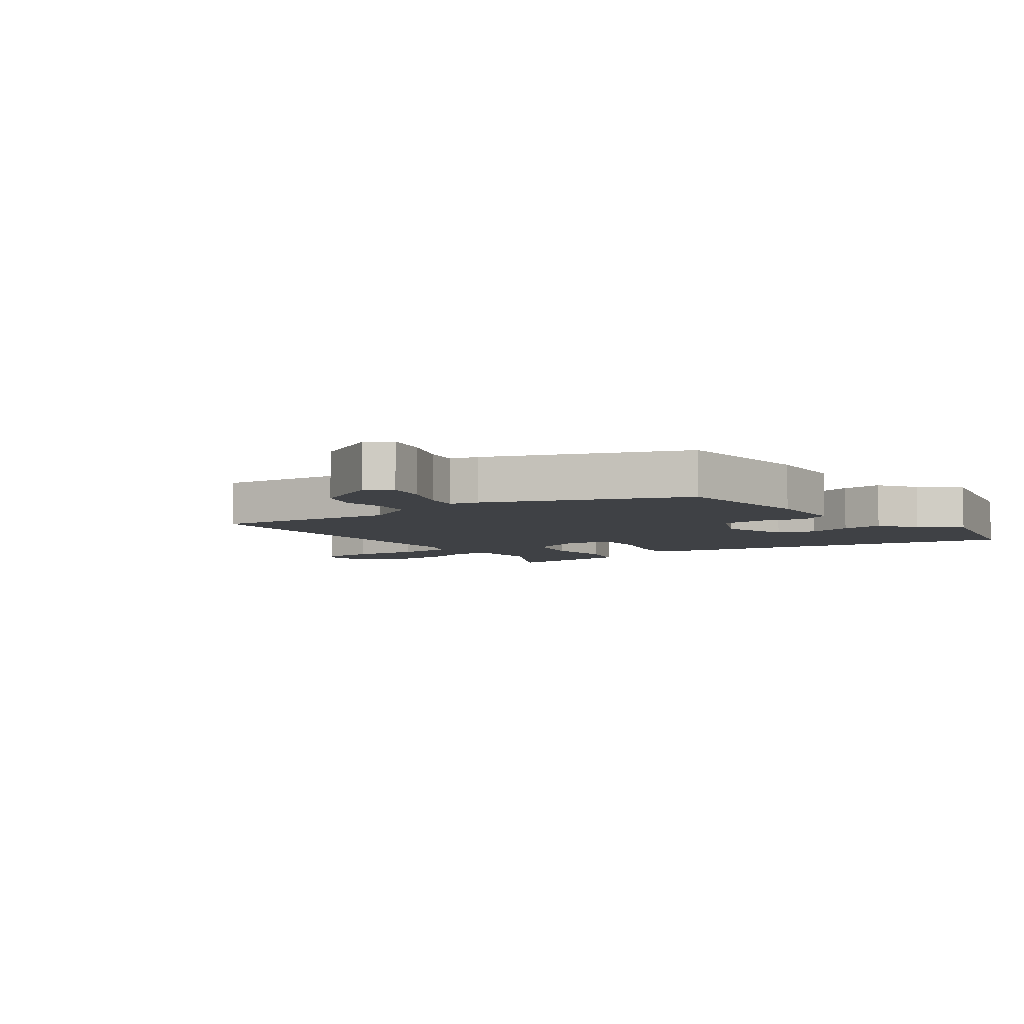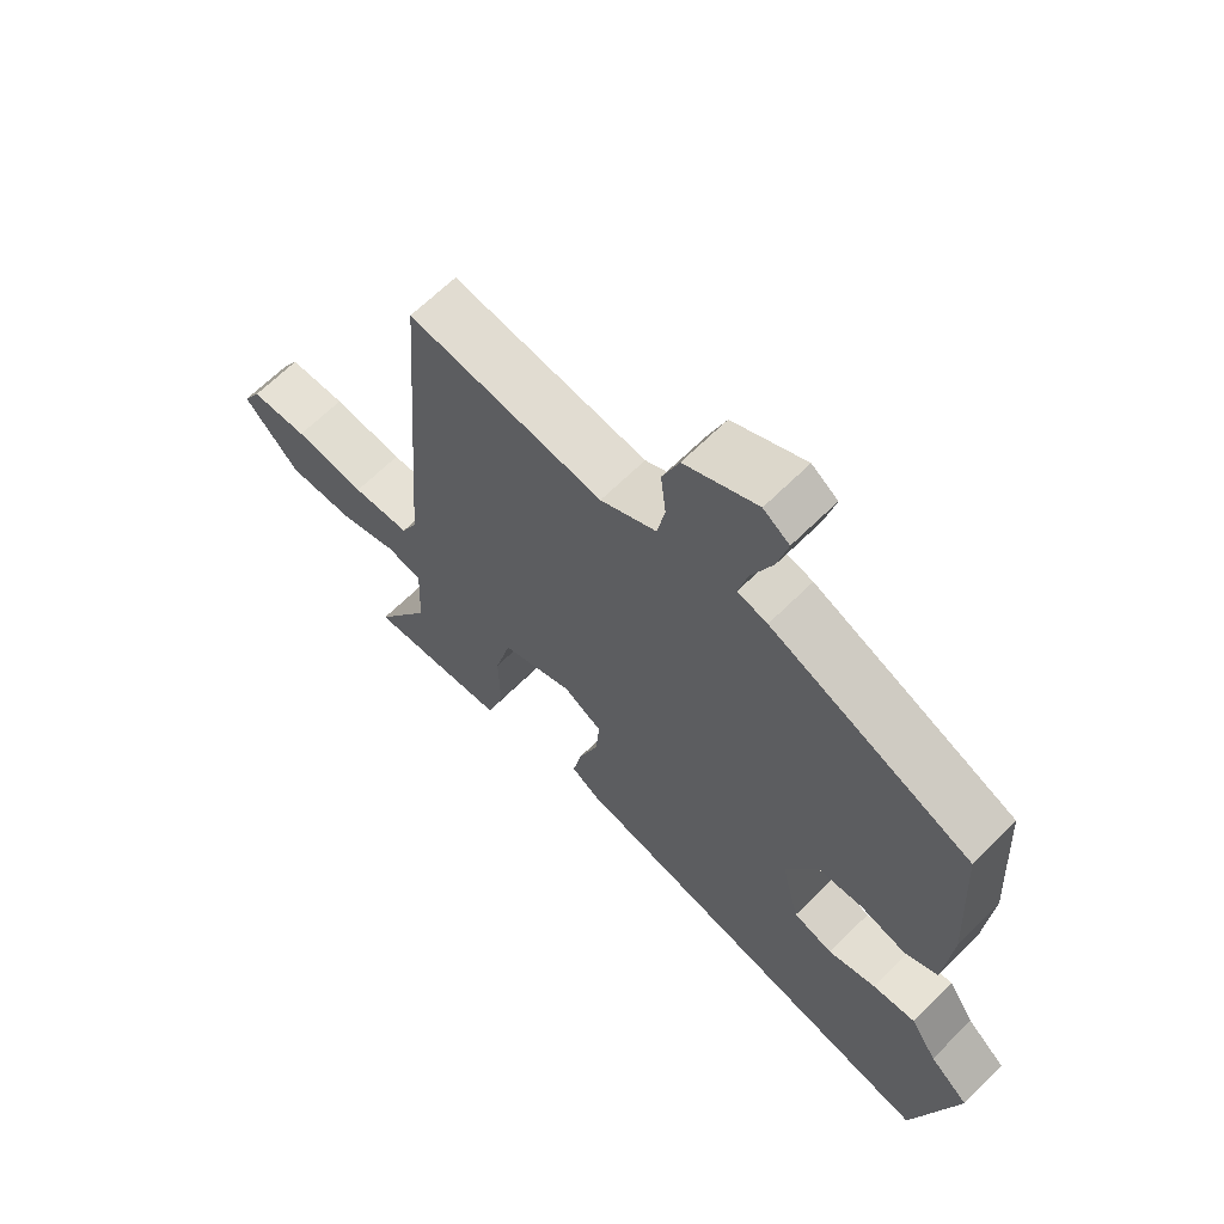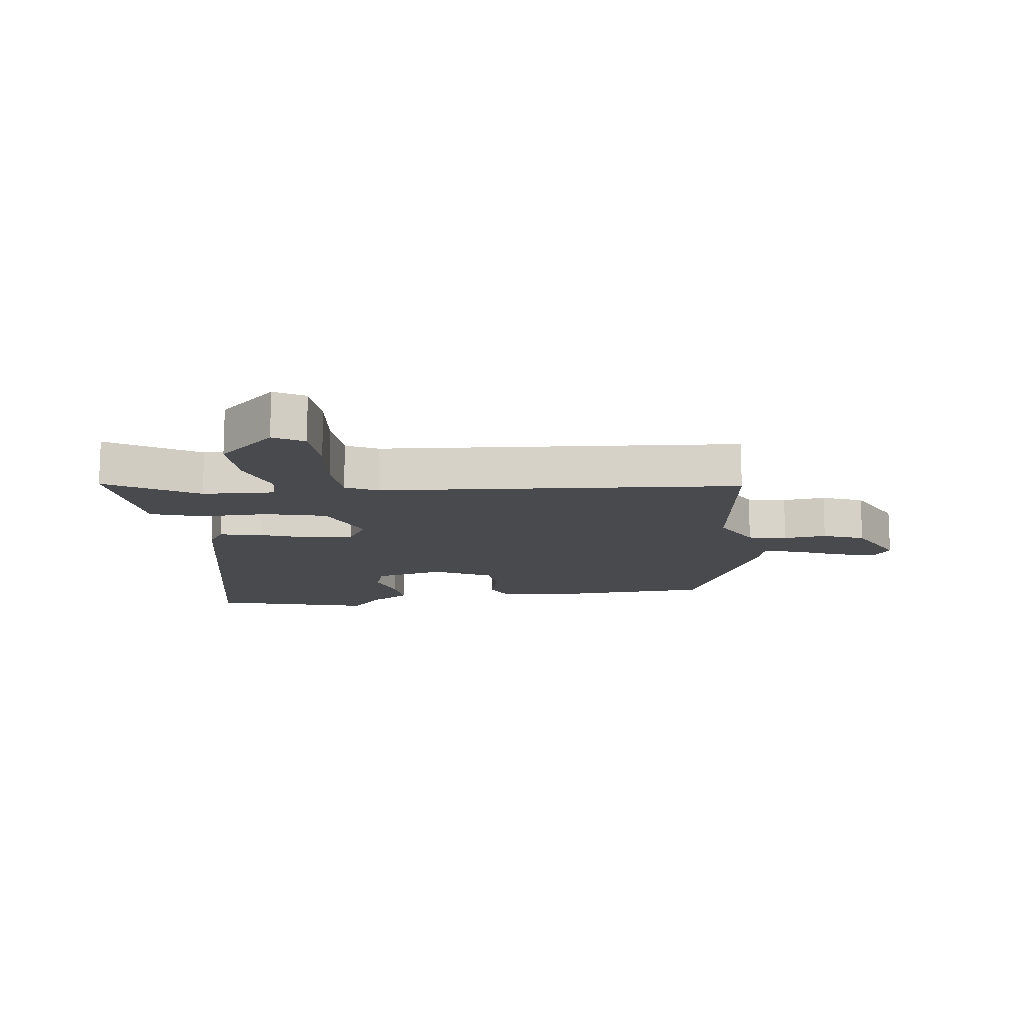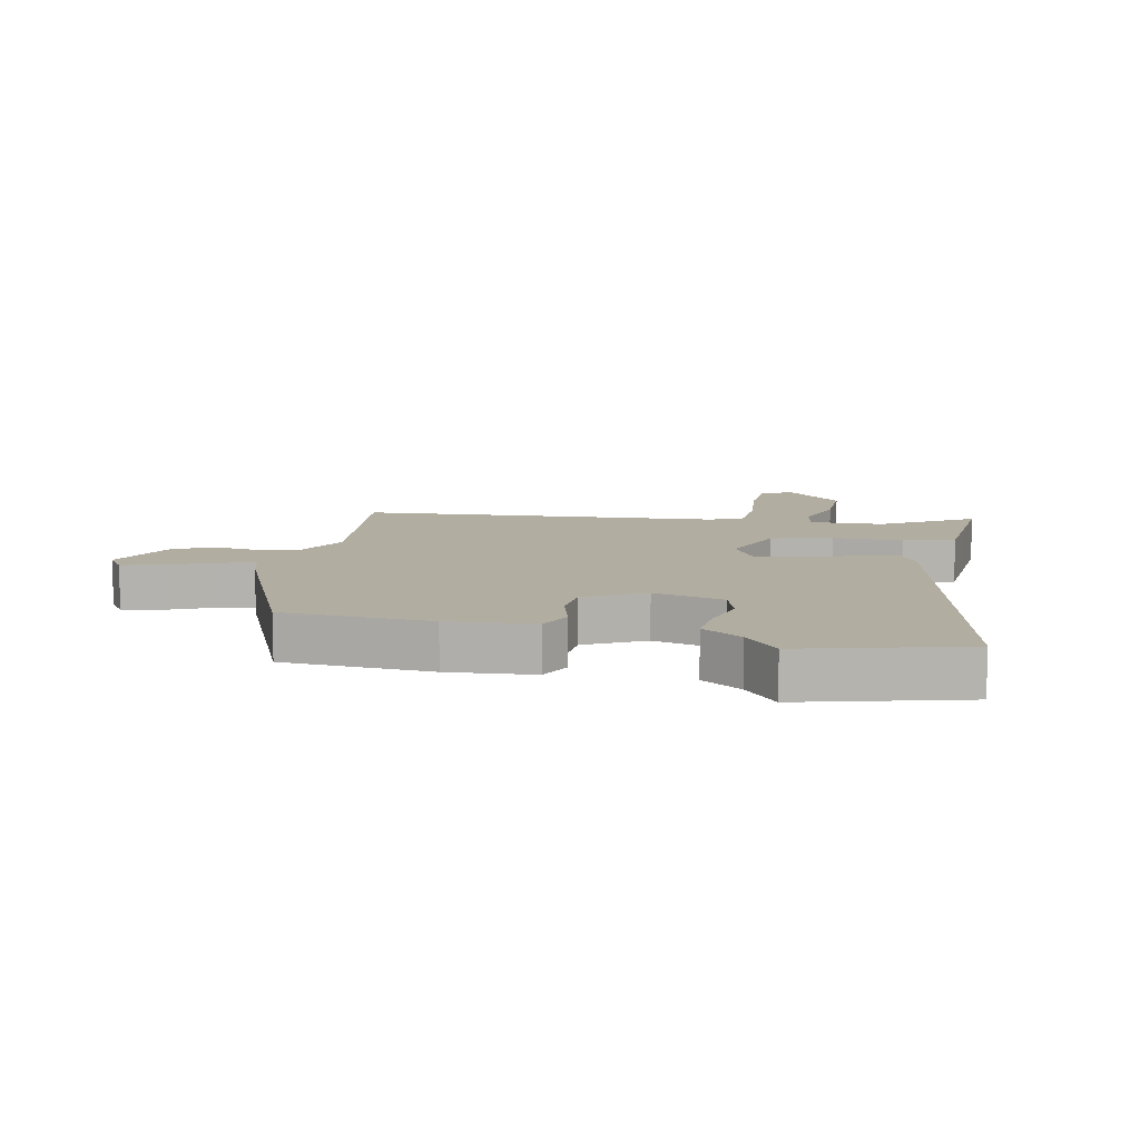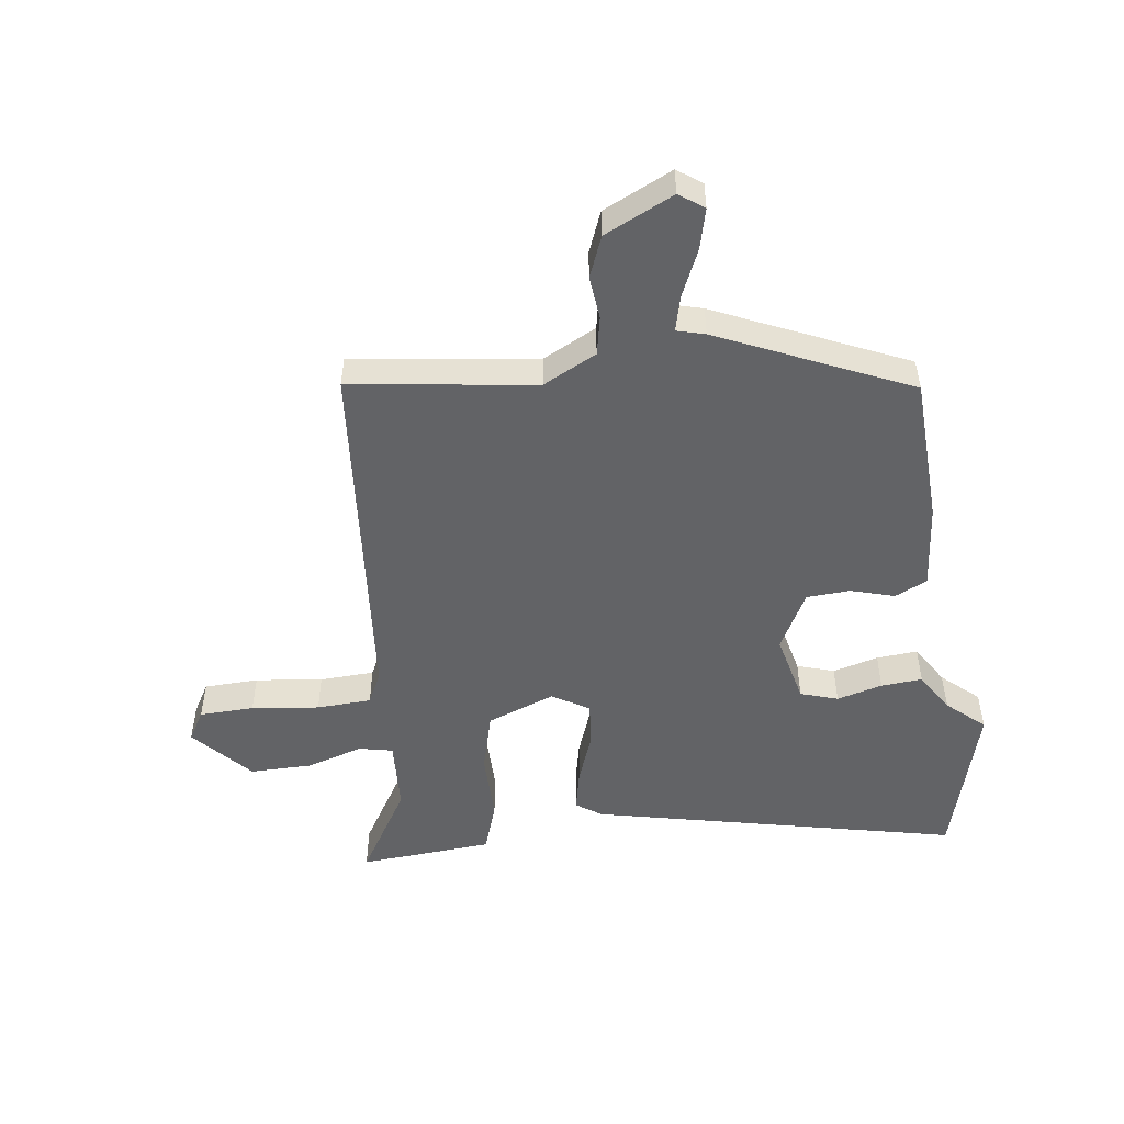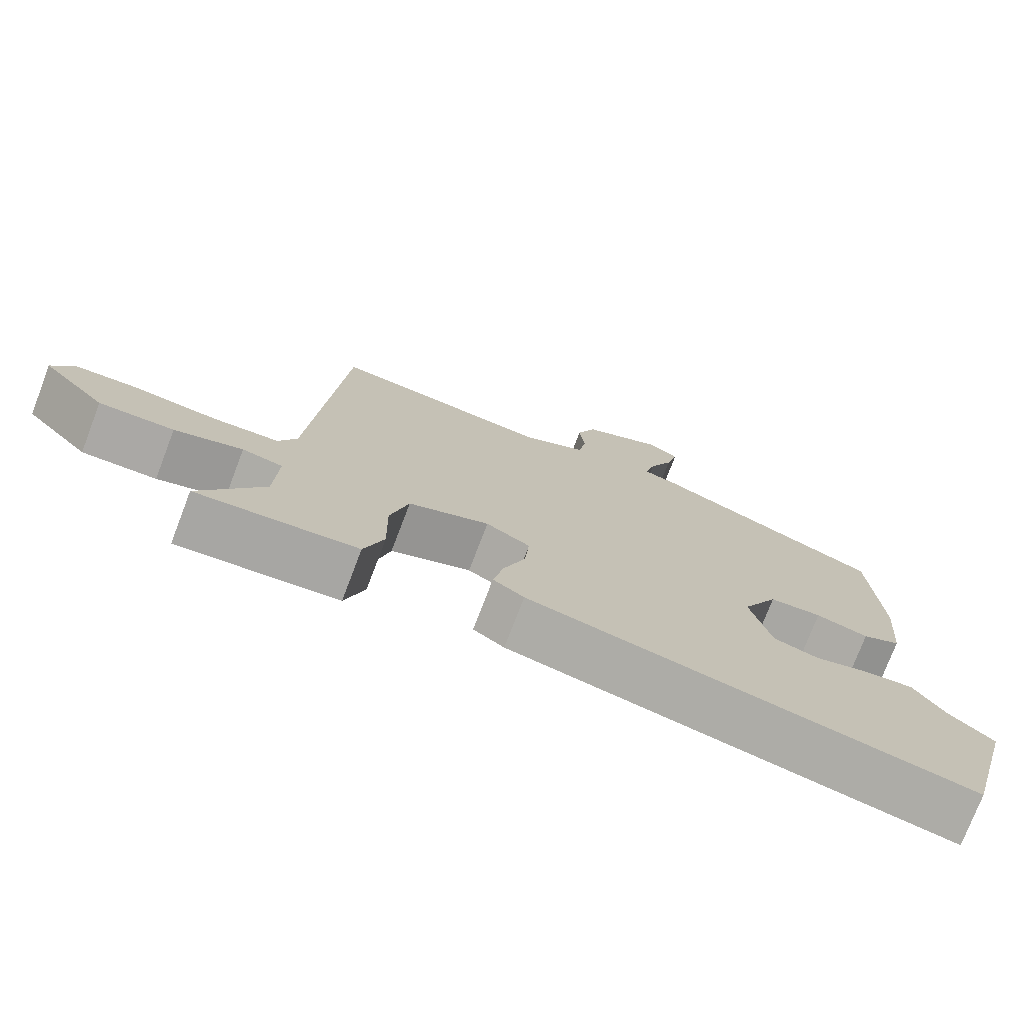
<metadata>
{"format":"obj","ext":"obj","renderer":"f3d","projection":"perspective","resolution":1024,"background":"white","views":[{"elev":-5.6,"azim":37.7,"up":"+Y"},{"elev":65.1,"azim":45.0,"up":"+Z"},{"elev":-13.2,"azim":-82.9,"up":"+Y"},{"elev":10.5,"azim":101.8,"up":"+Y"},{"elev":-50.9,"azim":7.0,"up":"+Y"},{"elev":-75.5,"azim":-20.9,"up":"+Z"}]}
</metadata>
<code>
v 0.545 0.07 -0.33
v 0.476 0.07 -0.59
v -0.121 0.07 -0.464
v -0.163 0.07 -0.436
v -0.149 0.07 -0.367
v -0.119 0.07 -0.283
v -0.113 0.07 -0.211
v -0.173 0.07 -0.176
v -0.283 0.07 -0.219
v -0.308 0.07 -0.318
v -0.306 0.07 -0.431
v -0.333 0.07 -0.514
v -0.445 0.07 -0.524
v -0.551 0.07 -0.533
v -0.464 0.07 -0.386
v -0.459 0.07 -0.267
v -0.514 0.07 -0.256
v -0.606 0.07 -0.285
v -0.707 0.07 -0.287
v -0.793 0.07 -0.194
v -0.765 0.07 -0.145
v -0.676 0.07 -0.141
v -0.566 0.07 -0.153
v -0.477 0.07 -0.148
v -0.452 0.07 -0.096
v -0.408 0.07 0.49
v -0.107 0.07 0.453
v -0.021 0.07 0.498
v -0.009 0.07 0.561
v -0.017 0.07 0.631
v 0.009 0.07 0.698
v 0.121 0.07 0.753
v 0.161 0.07 0.725
v 0.145 0.07 0.659
v 0.112 0.07 0.583
v 0.098 0.07 0.525
v 0.144 0.07 0.513
v 0.455 0.07 0.378
v 0.468 0.07 0.138
v 0.456 0.07 -0.001
v 0.404 0.07 -0.026
v 0.333 0.07 -0.006
v 0.262 0.07 -0.011
v 0.213 0.07 -0.107
v 0.241 0.07 -0.221
v 0.302 0.07 -0.24
v 0.376 0.07 -0.219
v 0.443 0.07 -0.213
v 0.484 0.07 -0.277
v 0.545 0 -0.33
v 0.476 0 -0.59
v -0.121 0 -0.464
v -0.163 0 -0.436
v -0.149 0 -0.367
v -0.119 0 -0.283
v -0.113 0 -0.211
v -0.173 0 -0.176
v -0.283 0 -0.219
v -0.308 0 -0.318
v -0.306 0 -0.431
v -0.333 0 -0.514
v -0.445 0 -0.524
v -0.551 0 -0.533
v -0.464 0 -0.386
v -0.459 0 -0.267
v -0.514 0 -0.256
v -0.606 0 -0.285
v -0.707 0 -0.287
v -0.793 0 -0.194
v -0.765 0 -0.145
v -0.676 0 -0.141
v -0.566 0 -0.153
v -0.477 0 -0.148
v -0.452 0 -0.096
v -0.408 0 0.49
v -0.107 0 0.453
v -0.021 0 0.498
v -0.009 0 0.561
v -0.017 0 0.631
v 0.009 0 0.698
v 0.121 0 0.753
v 0.161 0 0.725
v 0.145 0 0.659
v 0.112 0 0.583
v 0.098 0 0.525
v 0.144 0 0.513
v 0.455 0 0.378
v 0.468 0 0.138
v 0.456 0 -0.001
v 0.404 0 -0.026
v 0.333 0 -0.006
v 0.262 0 -0.011
v 0.213 0 -0.107
v 0.241 0 -0.221
v 0.302 0 -0.24
v 0.376 0 -0.219
v 0.443 0 -0.213
v 0.484 0 -0.277
f 46 47 48 49
f 4 5 6
f 3 4 6
f 2 3 6
f 1 2 6
f 49 1 6
f 46 49 6
f 45 46 6 7
f 44 45 7 8
f 43 44 8
f 40 41 42
f 39 40 42
f 38 39 42
f 37 38 42
f 36 37 42
f 36 42 43
f 33 34 35
f 32 33 35
f 31 32 35
f 30 31 35
f 29 30 35
f 28 29 35 36
f 36 43 8
f 28 36 8
f 27 28 8
f 21 22 23
f 20 21 23
f 19 20 23
f 18 19 23
f 17 18 23
f 16 17 23 24
f 13 14 15
f 12 13 15
f 11 12 15
f 10 11 15
f 9 10 15 16
f 8 9 16
f 27 8 16
f 26 27 16
f 25 26 16
f 16 24 25
f 98 97 96 95
f 55 54 53
f 55 53 52
f 55 52 51
f 55 51 50
f 55 50 98
f 55 98 95
f 56 55 95 94
f 57 56 94 93
f 57 93 92
f 91 90 89
f 91 89 88
f 91 88 87
f 91 87 86
f 91 86 85
f 92 91 85
f 84 83 82
f 84 82 81
f 84 81 80
f 84 80 79
f 84 79 78
f 85 84 78 77
f 57 92 85
f 57 85 77
f 57 77 76
f 72 71 70
f 72 70 69
f 72 69 68
f 72 68 67
f 72 67 66
f 73 72 66 65
f 64 63 62
f 64 62 61
f 64 61 60
f 64 60 59
f 65 64 59 58
f 65 58 57
f 65 57 76
f 65 76 75
f 65 75 74
f 74 73 65
f 1 50 51 2
f 2 51 52 3
f 3 52 53 4
f 4 53 54 5
f 5 54 55 6
f 6 55 56 7
f 7 56 57 8
f 8 57 58 9
f 9 58 59 10
f 10 59 60 11
f 11 60 61 12
f 12 61 62 13
f 13 62 63 14
f 14 63 64 15
f 15 64 65 16
f 16 65 66 17
f 17 66 67 18
f 18 67 68 19
f 19 68 69 20
f 20 69 70 21
f 21 70 71 22
f 22 71 72 23
f 23 72 73 24
f 24 73 74 25
f 25 74 75 26
f 26 75 76 27
f 27 76 77 28
f 28 77 78 29
f 29 78 79 30
f 30 79 80 31
f 31 80 81 32
f 32 81 82 33
f 33 82 83 34
f 34 83 84 35
f 35 84 85 36
f 36 85 86 37
f 37 86 87 38
f 38 87 88 39
f 39 88 89 40
f 40 89 90 41
f 41 90 91 42
f 42 91 92 43
f 43 92 93 44
f 44 93 94 45
f 45 94 95 46
f 46 95 96 47
f 47 96 97 48
f 48 97 98 49
f 49 98 50 1

</code>
